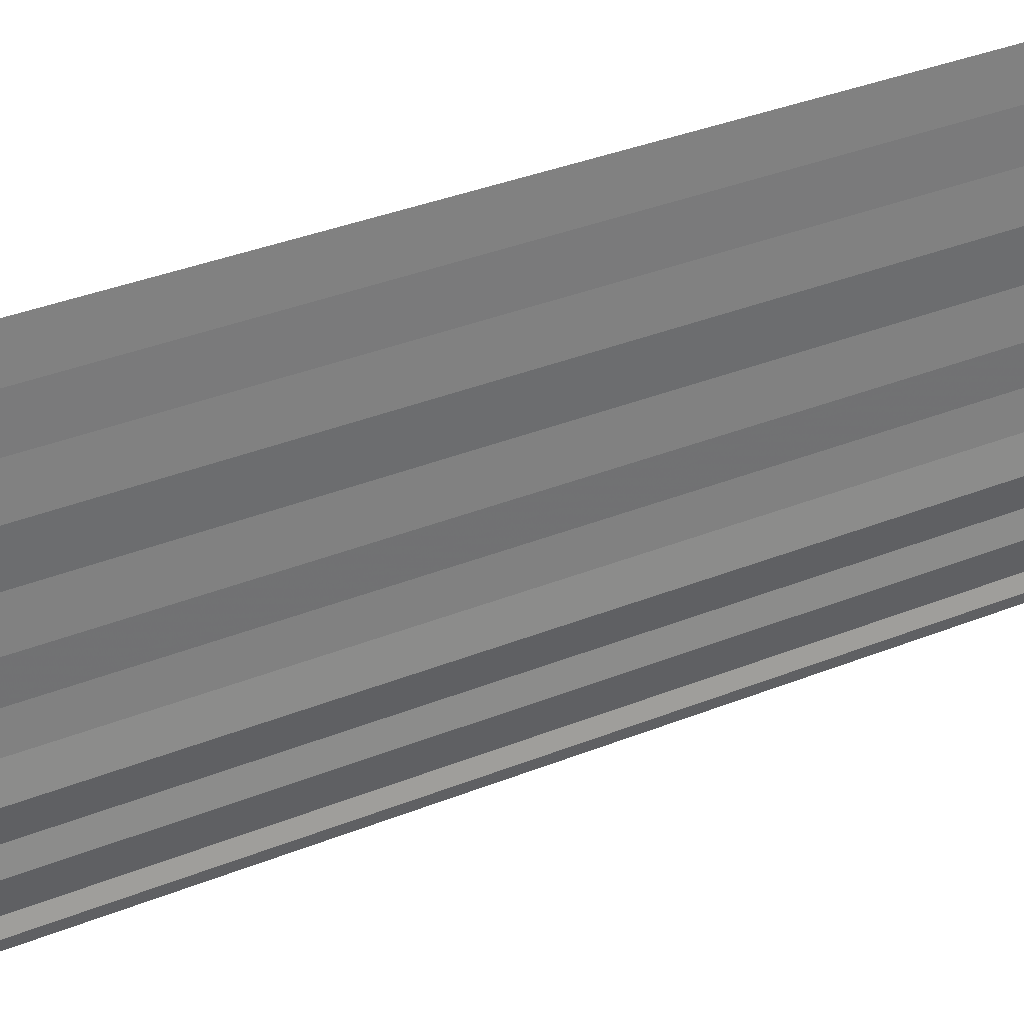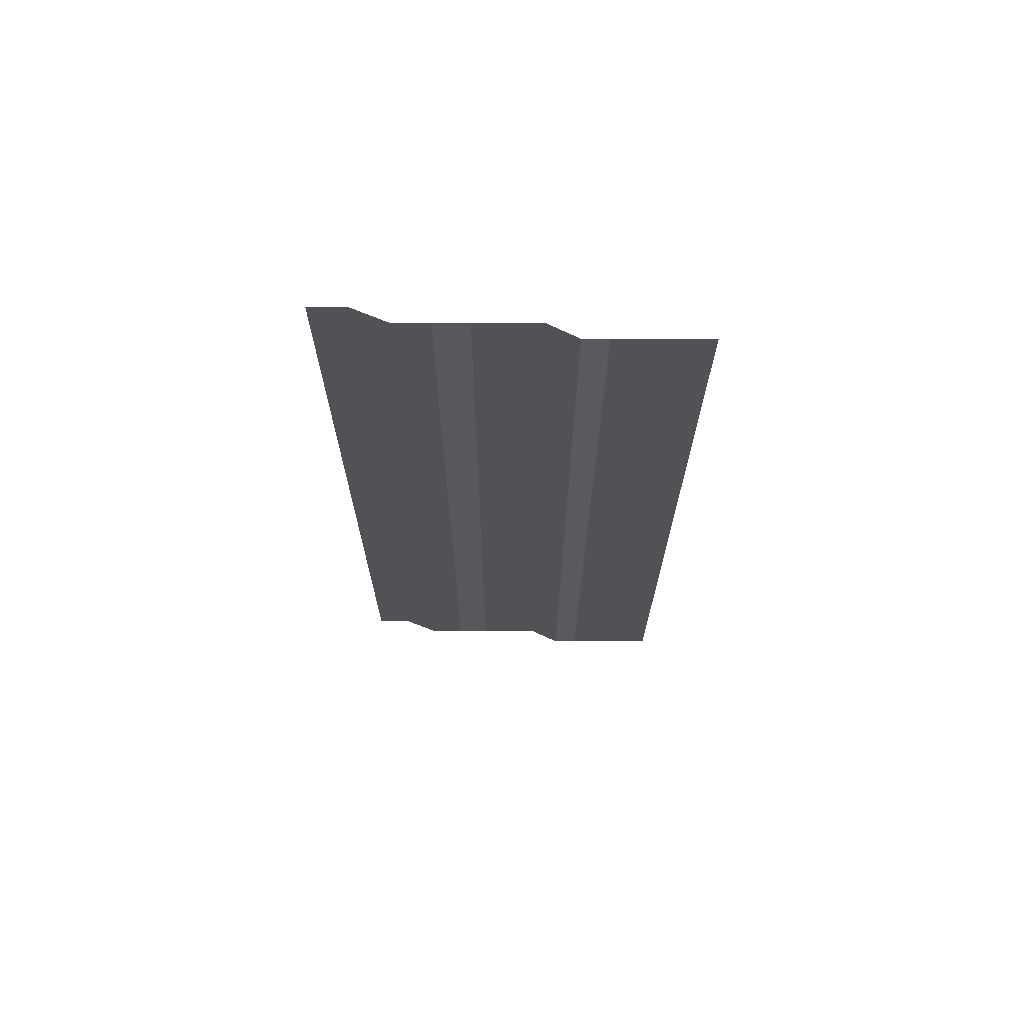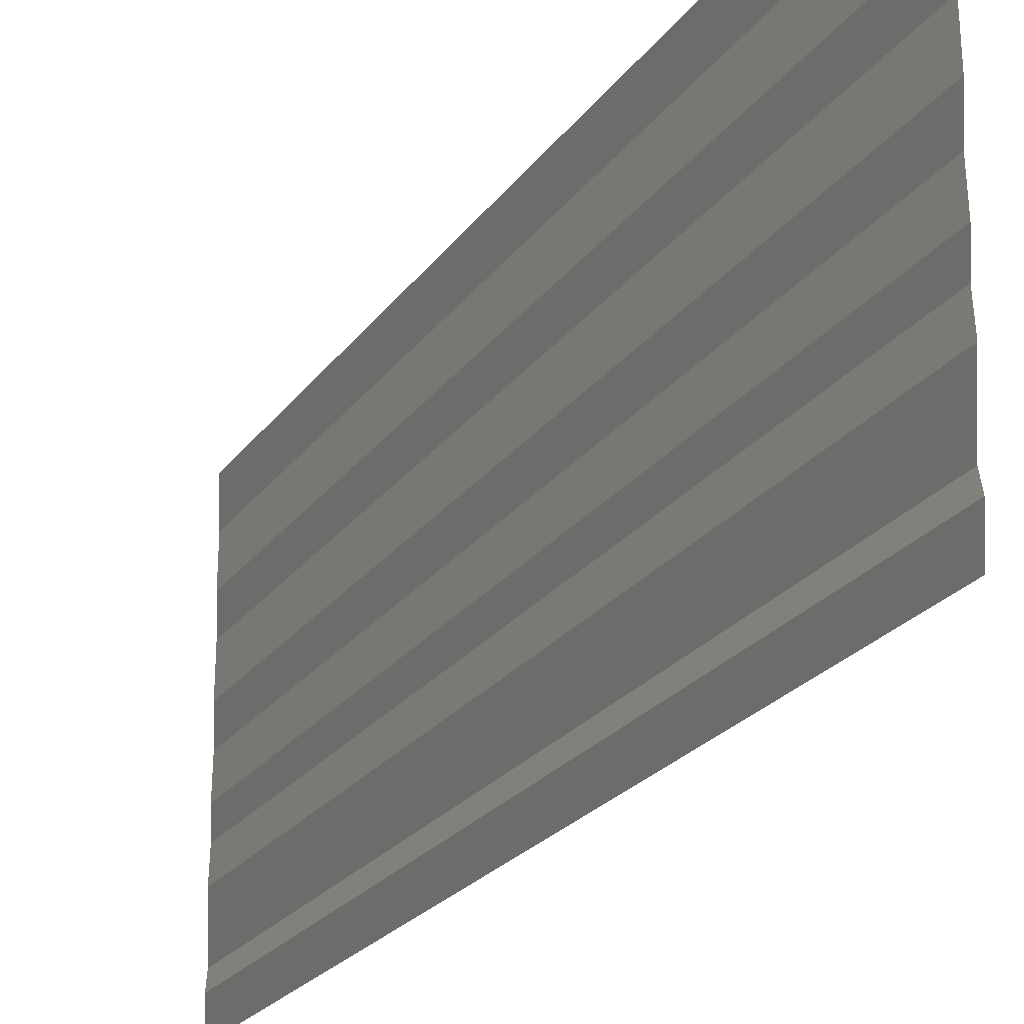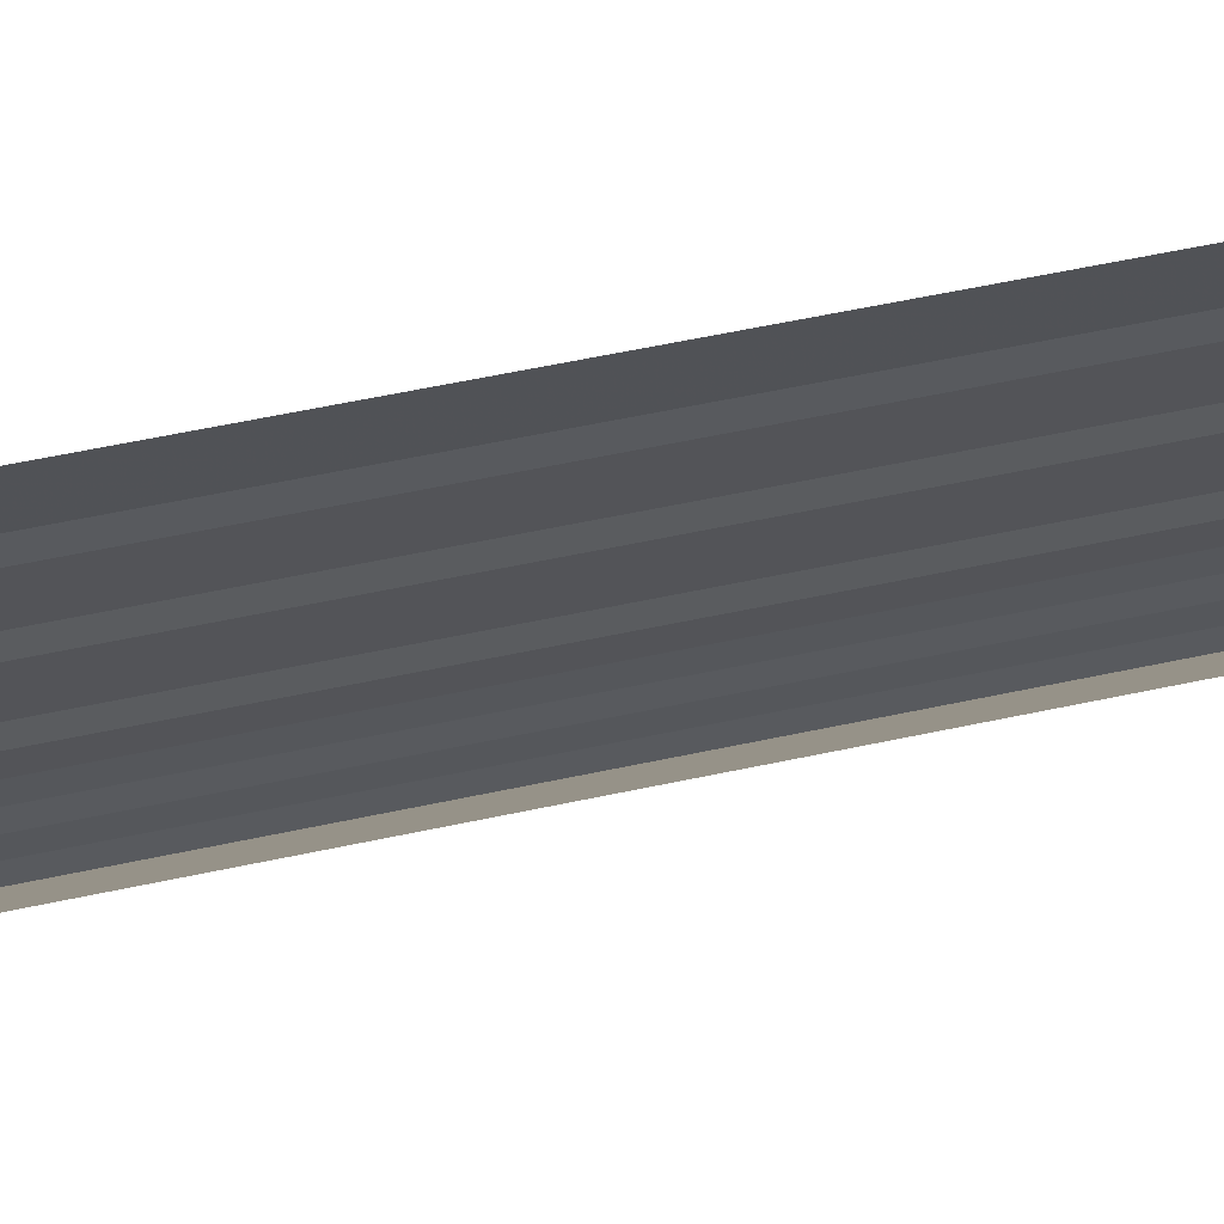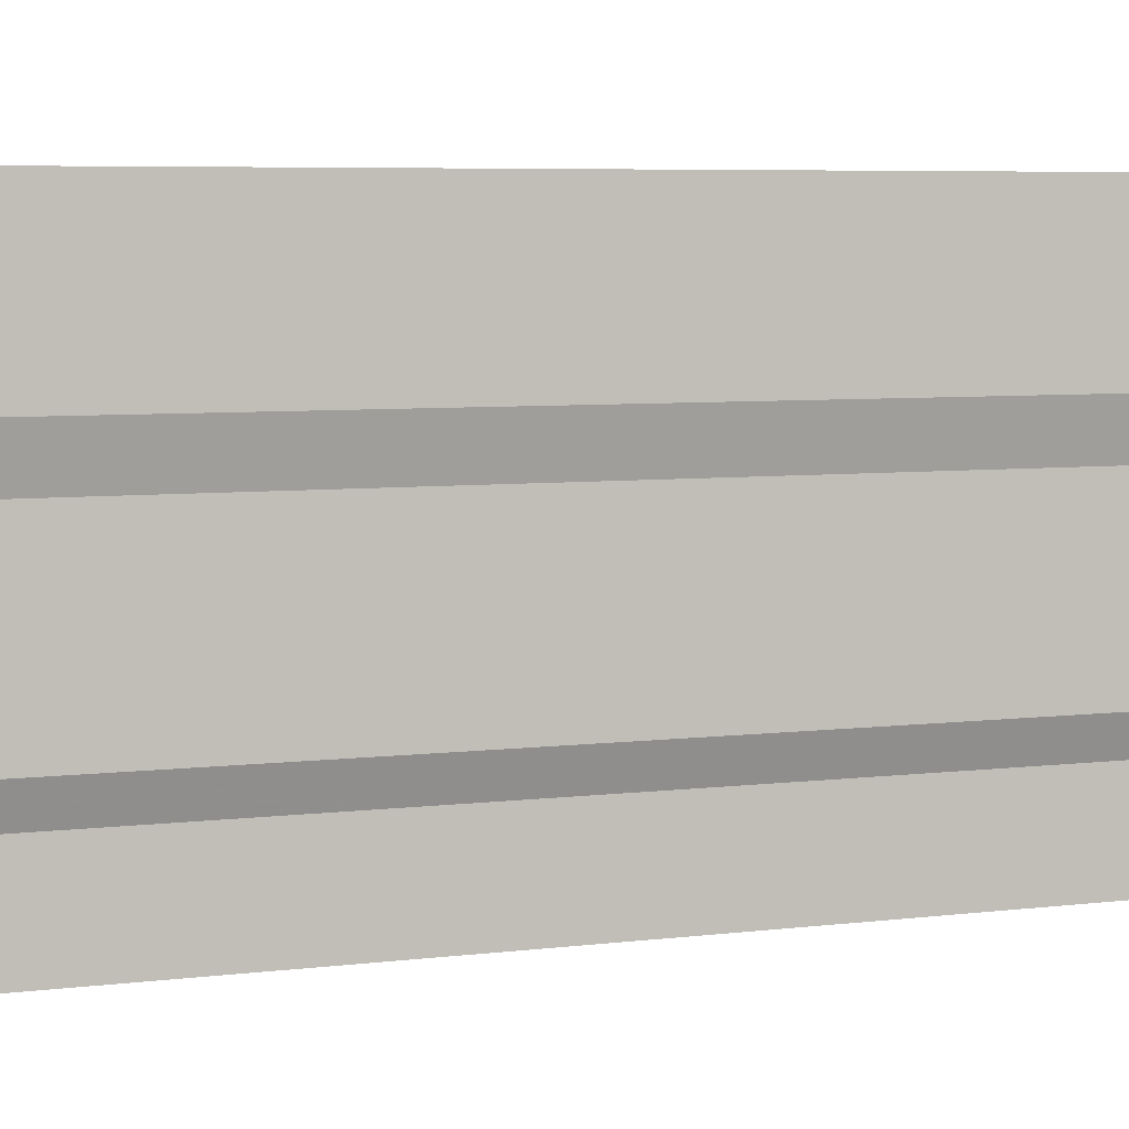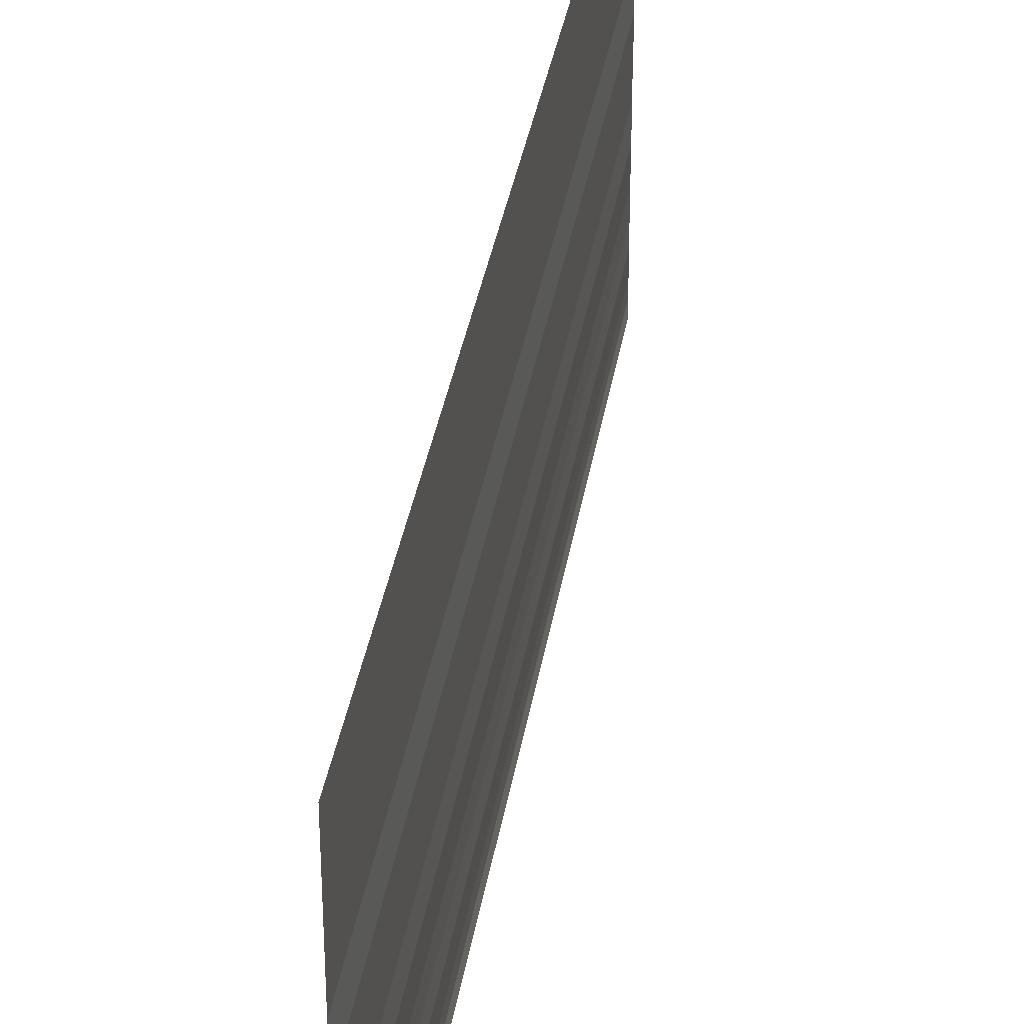
<metadata>
{"format":"obj","ext":"obj","renderer":"f3d","projection":"perspective","resolution":1024,"background":"white","views":[{"elev":33.7,"azim":-118.8,"up":"+Z"},{"elev":69.6,"azim":95.1,"up":"+Y"},{"elev":-20.0,"azim":-23.8,"up":"+Z"},{"elev":60.6,"azim":-102.4,"up":"+Z"},{"elev":4.6,"azim":-116.2,"up":"+Z"},{"elev":34.8,"azim":-171.6,"up":"+Z"}]}
</metadata>
<code>
o 1349
v 2200 1866 3.754
v 2200 1866 3.754
v 2200 1866 3.754
v 2200 1866 3.754
v 2200 1866 3.754
v 2200 1866 3.754
v 2200 1866 3.754
v 2200 1866 3.754
v 2200 1866 3.754
v 2200 1866 3.754
v 2200 1866 3.754
v 2200 1866 3.754
v 2200 1866 3.753
v 2200 1866 3.754
v 2200 1866 3.753
v 2200 1866 3.754
v 2200 1866 3.754
v 2200 1866 3.753
v 2200 1866 3.754
v 2200 1866 3.753
v 2200 1866 3.753
v 2200 1866 3.753
v 2200 1866 3.753
v 2200 1866 3.753
v 2200 1866 3.753
v 2200 1866 3.753
v 2200 1866 3.753
v 2200 1866 3.753
v 2200 1866 3.753
v 2200 1866 3.753
v 2200 1866 3.753
v 2200 1866 3.753
v 2200 1866 3.753
v 2200 1866 3.753
v 2200 1866 3.753
v 2200 1866 3.753
v 2200 1866 3.753
v 2200 1866 3.753
v 2200 1866 3.753
v 2200 1866 3.753
v 2200 1866 3.753
v 2200 1866 3.753
v 2200 1866 3.752
v 2200 1866 3.753
v 2200 1866 3.752
v 2200 1866 3.753
v 2200 1866 3.753
v 2200 1866 3.752
v 2200 1866 3.753
v 2200 1866 3.752
v 2200 1866 3.752
v 2200 1866 3.752
v 2200 1866 3.752
v 2200 1866 3.752
v 2200 1866 3.752
v 2200 1866 3.752
v 2200 1866 3.752
v 2200 1866 3.752
v 2200 1866 3.752
v 2200 1866 3.752
v 2200 1866 3.752
v 2200 1866 3.752
v 2200 1866 3.752
v 2200 1866 3.752
v 2200 1866 3.752
v 2200 1866 3.752
v 2200 1866 3.752
v 2200 1866 3.752
v 2200 1866 3.752
v 2200 1866 3.752
v 2200 1866 3.752
v 2200 1866 3.752
v 2200 1866 3.751
v 2200 1866 3.752
v 2200 1866 3.751
v 2200 1866 3.752
v 2200 1866 3.752
v 2200 1866 3.751
v 2200 1866 3.752
v 2200 1866 3.751
v 2200 1866 3.751
v 2200 1866 3.751
v 2200 1866 3.751
v 2200 1866 3.751
v 2200 1866 3.751
v 2200 1866 3.751
v 2200 1866 3.751
v 2200 1866 3.751
v 2200 1866 3.751
v 2200 1866 3.751
v 2200 1866 3.751
v 2200 1866 3.751
v 2200 1866 3.751
v 2200 1866 3.751
v 2200 1866 3.751
v 2200 1866 3.751
v 2200 1866 3.751
v 2200 1866 3.751
v 2200 1866 3.751
v 2200 1866 3.751
v 2200 1866 3.751
v 2200 1866 3.751
v 2200 1866 3.751
v 2200 1866 3.751
v 2200 1866 3.751
v 2200 1866 3.751
v 2200 1866 3.751
v 2200 1866 3.751
v 2200 1866 3.75
v 2200 1866 3.751
v 2200 1866 3.75
v 2200 1866 3.751
v 2200 1866 3.751
v 2200 1866 3.75
v 2200 1866 3.751
v 2200 1866 3.75
v 2200 1866 3.75
v 2200 1866 3.75
v 2200 1866 3.75
v 2200 1866 3.75
v 2200 1866 3.75
v 2200 1866 3.75
v 2200 1866 3.75
v 2200 1866 3.75
f 1 2 3
f 3 4 5
f 6 7 8
f 8 9 10
f 11 12 13
f 13 14 15
f 16 17 18
f 18 19 20
f 21 22 23
f 23 24 25
f 26 27 28
f 28 29 30
f 31 32 33
f 33 34 35
f 36 37 38
f 38 39 40
f 41 42 43
f 43 44 45
f 46 47 48
f 48 49 50
f 51 52 53
f 53 54 55
f 56 57 58
f 58 59 60
f 61 62 63
f 63 64 65
f 66 67 68
f 68 69 70
f 71 72 73
f 73 74 75
f 76 77 78
f 78 79 80
f 81 82 83
f 83 84 85
f 86 87 88
f 88 89 90
f 91 92 93
f 94 92 93
f 95 96 93
f 94 97 98
f 98 99 100
f 101 92 102
f 101 103 104
f 104 105 106
f 107 108 109
f 109 110 111
f 112 113 114
f 114 115 116
f 117 118 119
f 120 118 119
f 121 118 122
f 123 124 119

</code>
